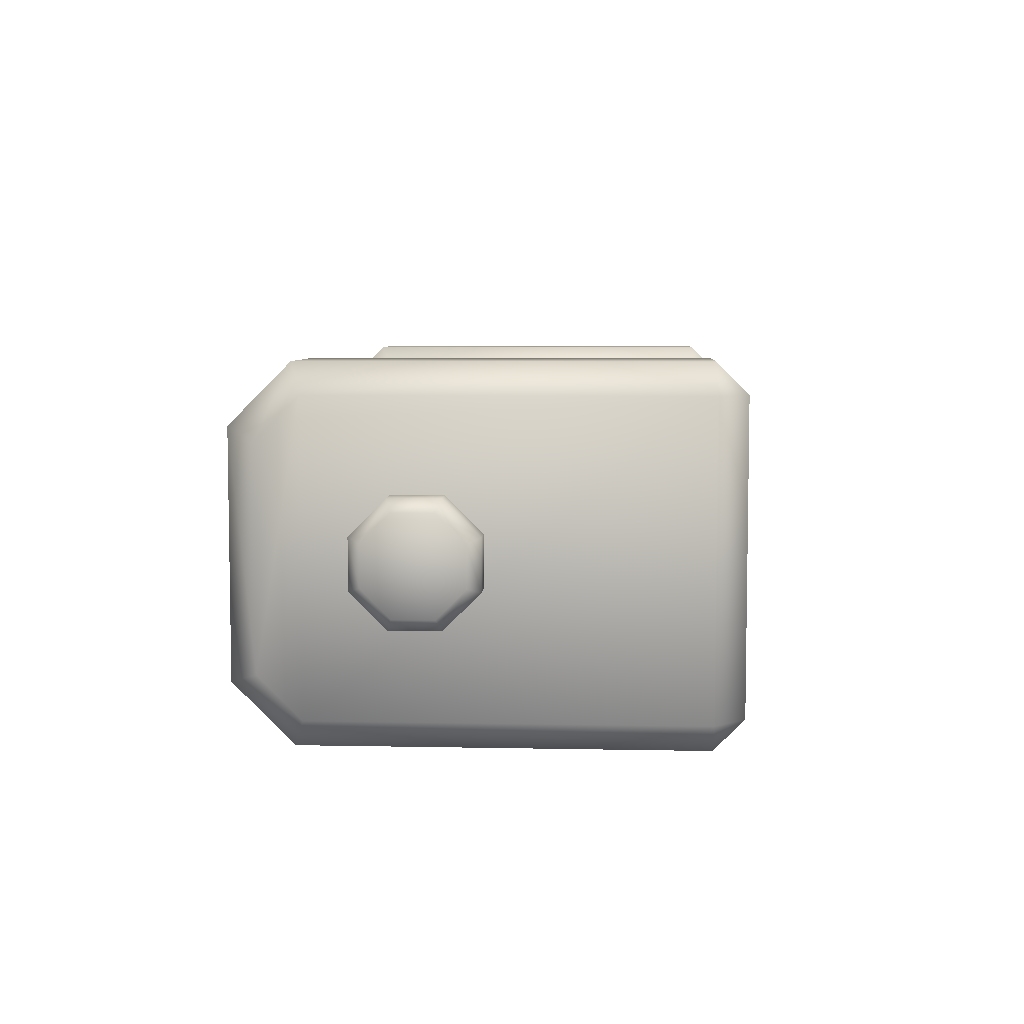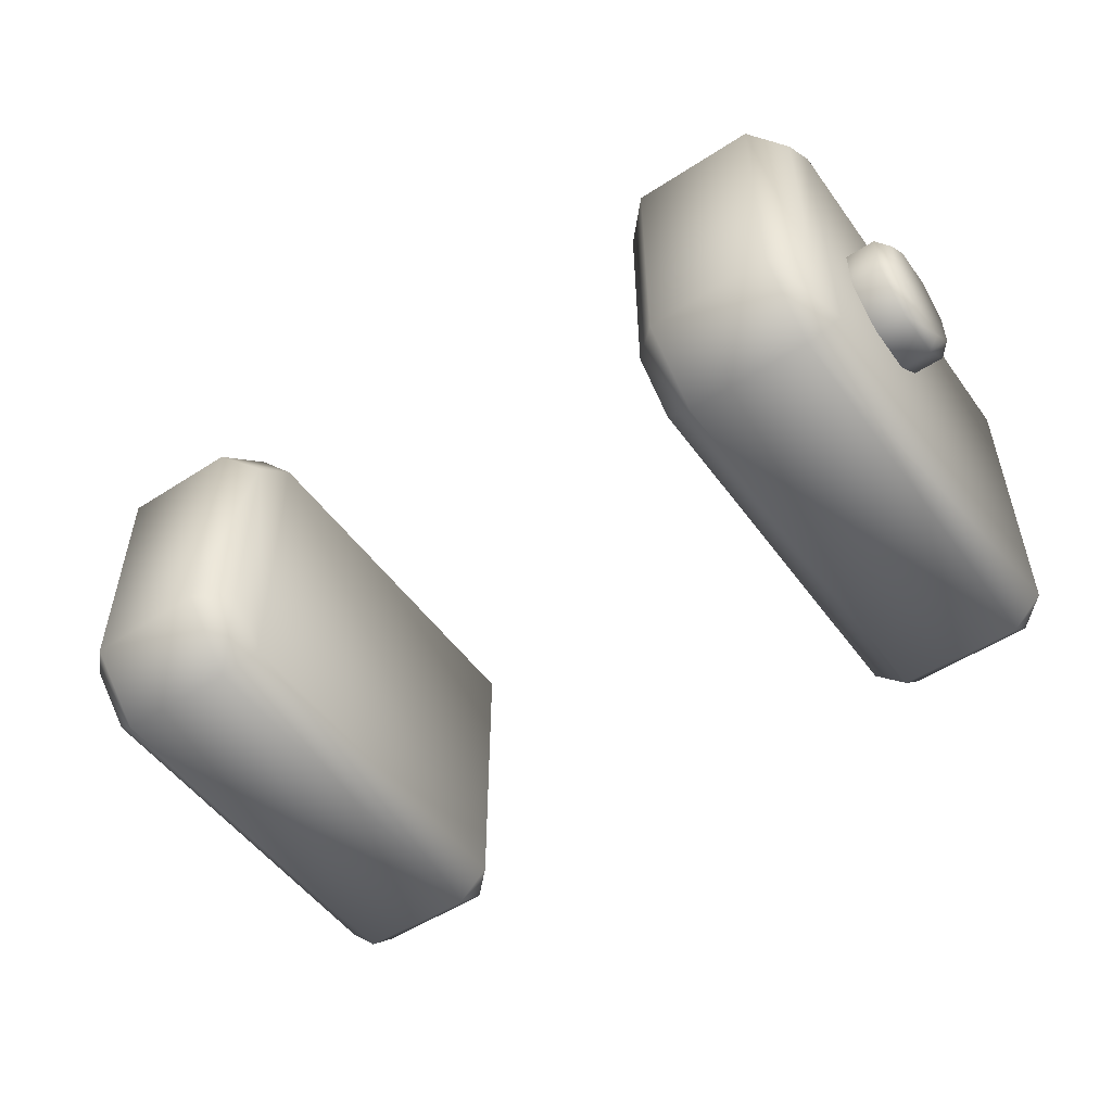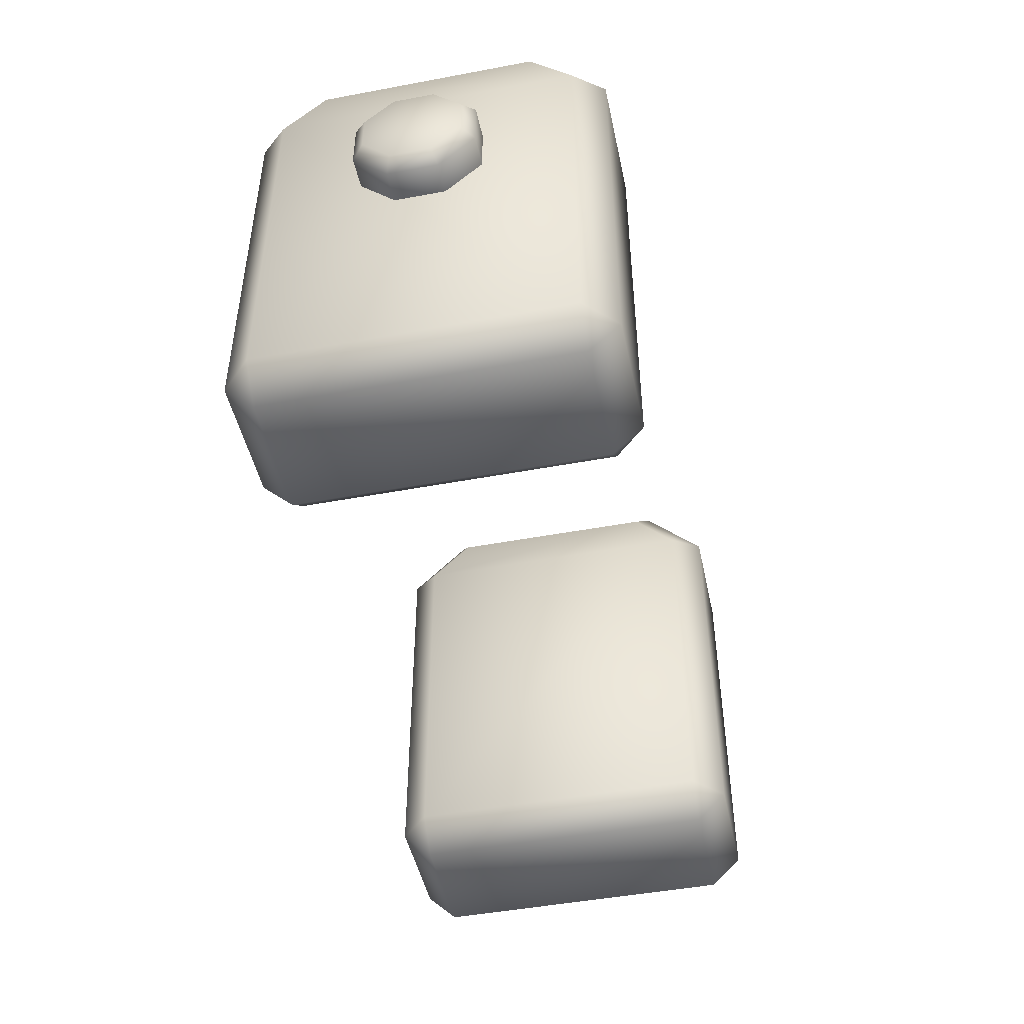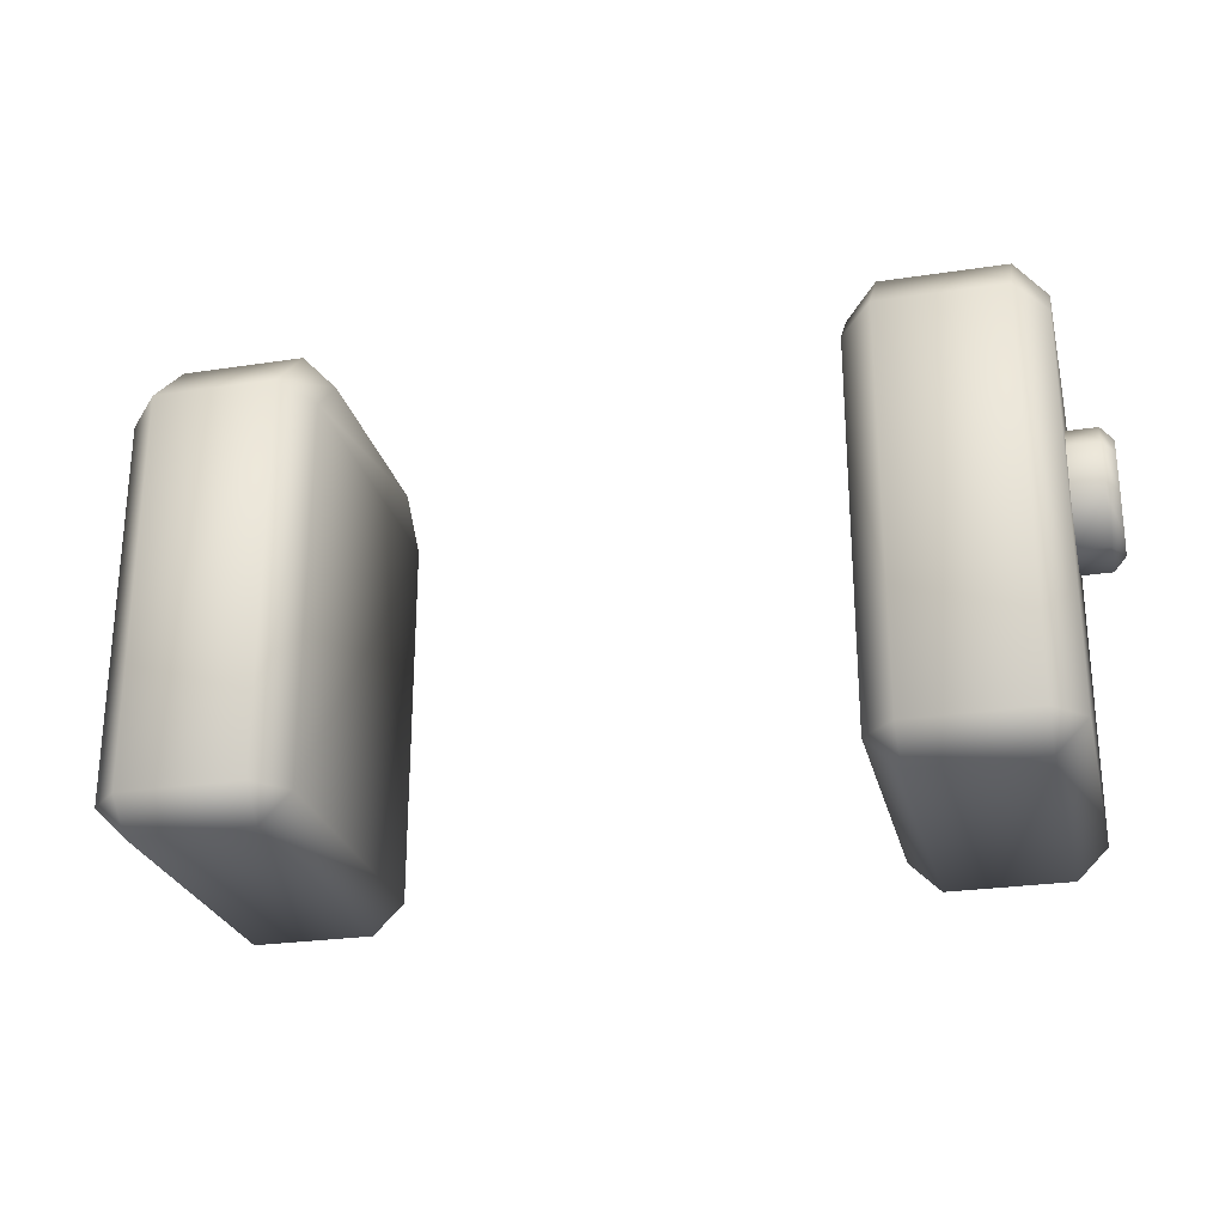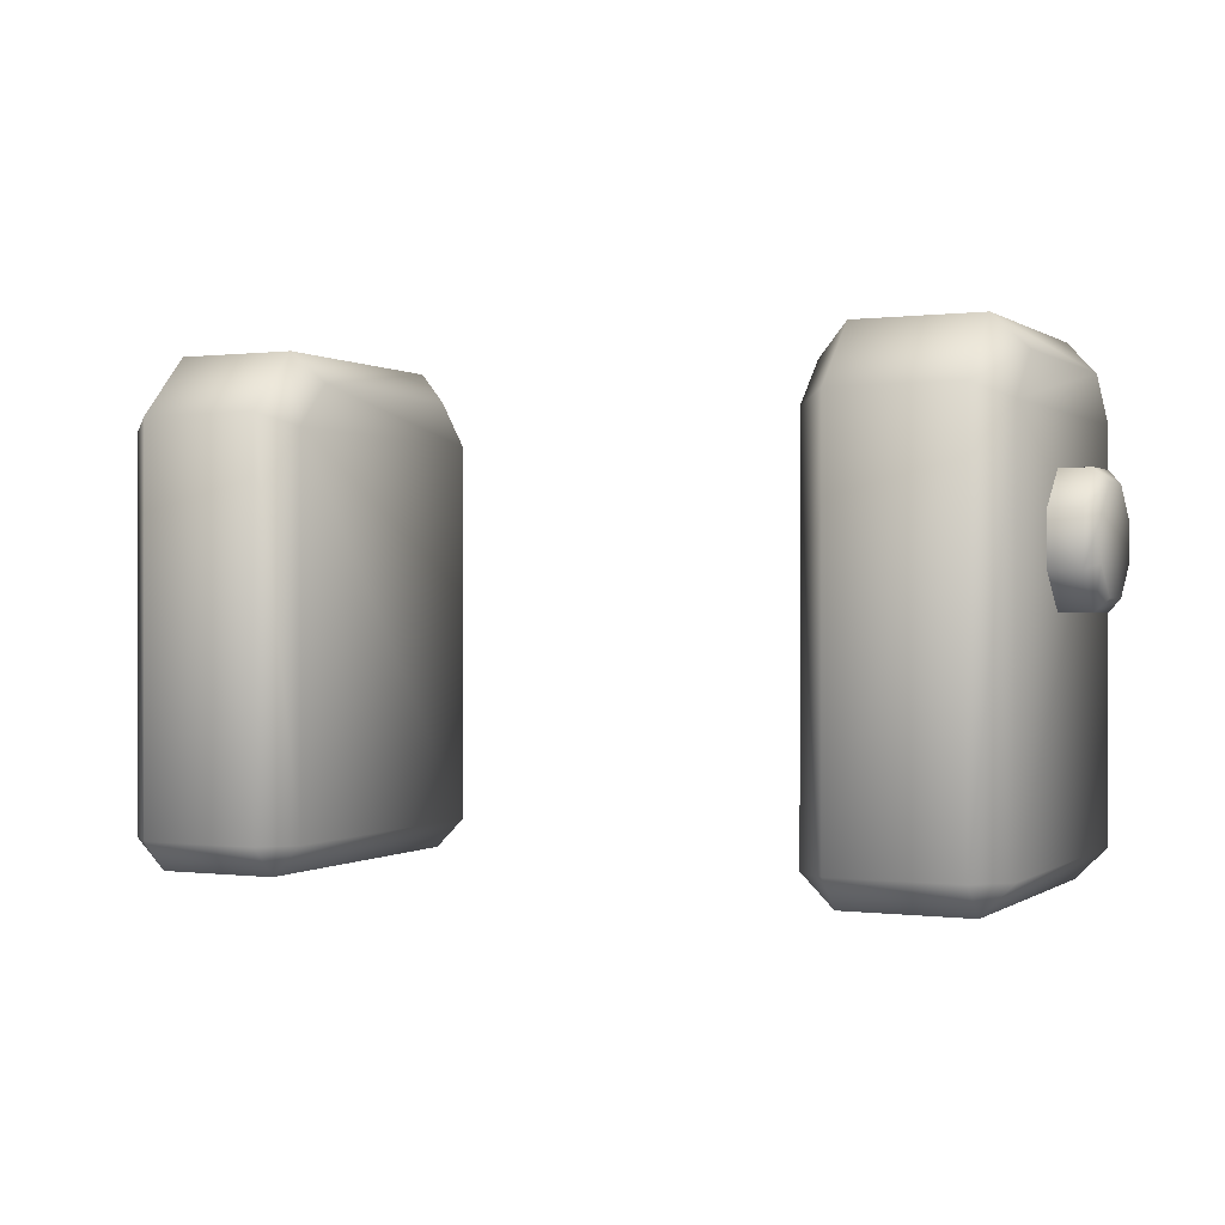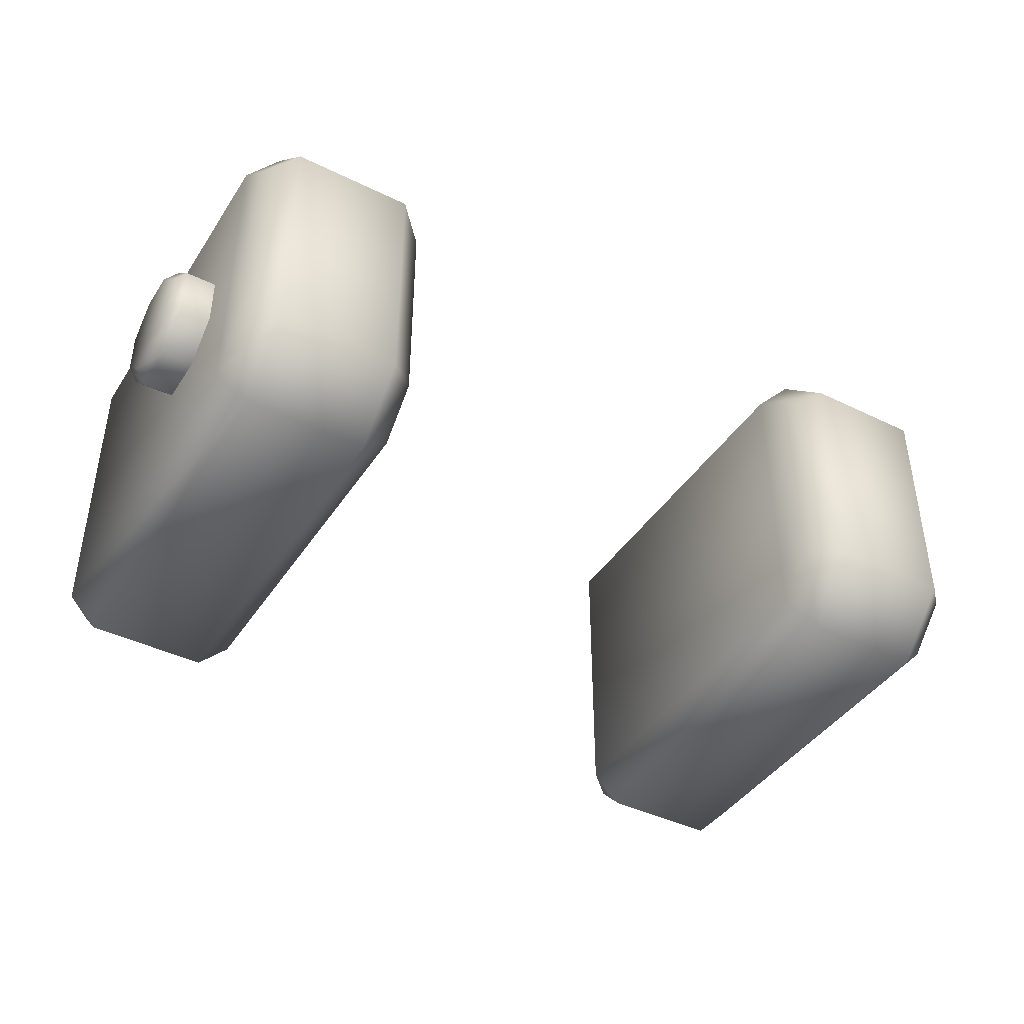
<metadata>
{"format":"obj","ext":"obj","renderer":"f3d","projection":"perspective","resolution":1024,"background":"white","views":[{"elev":6.1,"azim":-86.5,"up":"+Z"},{"elev":-52.2,"azim":-145.0,"up":"+Z"},{"elev":-47.0,"azim":-78.0,"up":"+Y"},{"elev":-26.1,"azim":-166.5,"up":"+Y"},{"elev":0.1,"azim":25.5,"up":"+Y"},{"elev":-42.0,"azim":149.5,"up":"+Z"}]}
</metadata>
<code>
o seesaw_large
v -0.7 0.05 0.25
v -0.65 -0 0.25
v -0.65 0.05 0.3
v -0.7 0.05 -0.25
v -0.65 0.05 -0.3
v -0.65 0 -0.25
v -0.4 0.05 0.25
v -0.45 0.05 0.3
v -0.45 -0 0.25
v -0.45 0.05 -0.3
v -0.4 0.05 -0.25
v -0.45 0 -0.25
v -0.7 0.6793 0.25
v -0.65 0.7 0.3
v -0.7 0.75 0.1793
v -0.65 0.8 0.2
v -0.7 0.75 -0.1793
v -0.65 0.8 -0.2
v -0.7 0.6793 -0.25
v -0.65 0.7 -0.3
v -0.4 0.75 0.1793
v -0.45 0.8 0.2
v -0.4 0.6793 0.25
v -0.45 0.7 0.3
v -0.4 0.6793 -0.25
v -0.45 0.7 -0.3
v -0.4 0.75 -0.1793
v -0.45 0.8 -0.2
v -0.7 0.6 0.04142
v -0.77 0.5 0
v -0.7 0.5414 0.1
v -0.7 0.4586 0.1
v -0.7 0.4 0.04142
v -0.7 0.4 -0.04142
v -0.7 0.4586 -0.1
v -0.7 0.5414 -0.1
v -0.7 0.6 -0.04142
v -0.77 0.5331 0.08
v -0.75 0.5414 0.1
v -0.75 0.6 0.04142
v -0.77 0.58 0.03314
v -0.77 0.4669 0.08
v -0.75 0.4586 0.1
v -0.77 0.42 0.03314
v -0.75 0.4 0.04142
v -0.77 0.42 -0.03314
v -0.75 0.4 -0.04142
v -0.77 0.4669 -0.08
v -0.75 0.4586 -0.1
v -0.77 0.5331 -0.08
v -0.75 0.5414 -0.1
v -0.77 0.58 -0.03314
v -0.75 0.6 -0.04142
v 0.7 0.05 0.25
v 0.65 -0 0.25
v 0.65 0.05 0.3
v 0.7 0.05 -0.25
v 0.65 0.05 -0.3
v 0.65 0 -0.25
v 0.4 0.05 0.25
v 0.45 0.05 0.3
v 0.45 -0 0.25
v 0.45 0.05 -0.3
v 0.4 0.05 -0.25
v 0.45 0 -0.25
v 0.7 0.6793 0.25
v 0.65 0.7 0.3
v 0.7 0.75 0.1793
v 0.65 0.8 0.2
v 0.7 0.75 -0.1793
v 0.65 0.8 -0.2
v 0.7 0.6793 -0.25
v 0.65 0.7 -0.3
v 0.4 0.75 0.1793
v 0.45 0.8 0.2
v 0.4 0.6793 0.25
v 0.45 0.7 0.3
v 0.4 0.6793 -0.25
v 0.45 0.7 -0.3
v 0.4 0.75 -0.1793
v 0.45 0.8 -0.2
v 0.7 0.6 0.04142
v 0.77 0.5 0
v 0.7 0.5414 0.1
v 0.7 0.4586 0.1
v 0.7 0.4 0.04142
v 0.7 0.4 -0.04142
v 0.7 0.4586 -0.1
v 0.7 0.5414 -0.1
v 0.7 0.6 -0.04142
v 0.77 0.5331 0.08
v 0.75 0.5414 0.1
v 0.75 0.6 0.04142
v 0.77 0.58 0.03314
v 0.77 0.4669 0.08
v 0.75 0.4586 0.1
v 0.77 0.42 0.03314
v 0.75 0.4 0.04142
v 0.77 0.42 -0.03314
v 0.75 0.4 -0.04142
v 0.77 0.4669 -0.08
v 0.75 0.4586 -0.1
v 0.77 0.5331 -0.08
v 0.75 0.5414 -0.1
v 0.77 0.58 -0.03314
v 0.75 0.6 -0.04142
f 18 28 26 20
f 22 16 14 24
f 5 20 26 10
f 8 24 14 3
f 25 27 21 23
f 28 18 16 22
f 13 15 17 19
f 1 2 3
f 4 5 6
f 7 8 9
f 10 11 12
f 6 2 1 4
f 12 6 5 10
f 9 12 11 7
f 2 9 8 3
f 19 17 18 20
f 27 25 26 28
f 23 21 22 24
f 15 13 14 16
f 7 23 24 8
f 13 1 3 14
f 16 18 17 15
f 20 5 4 19
f 21 27 28 22
f 25 11 10 26
f 6 12 9 2
f 1 13 19 4
f 11 25 23 7
f 31 39 43 32
f 30 42 38
f 30 44 42
f 30 46 44
f 30 48 46
f 30 50 48
f 30 52 50
f 30 41 52
f 29 40 39 31
f 37 53 40 29
f 33 45 47 34
f 34 47 49 35
f 35 49 51 36
f 36 51 53 37
f 32 43 45 33
f 39 40 41 38
f 43 39 38 42
f 45 43 42 44
f 47 45 44 46
f 49 47 46 48
f 51 49 48 50
f 53 51 50 52
f 40 53 52 41
f 30 38 41
f 71 73 79 81
f 75 77 67 69
f 58 63 79 73
f 61 56 67 77
f 78 76 74 80
f 81 75 69 71
f 66 72 70 68
f 54 56 55
f 57 59 58
f 60 62 61
f 63 65 64
f 59 57 54 55
f 65 63 58 59
f 62 60 64 65
f 55 56 61 62
f 72 73 71 70
f 80 81 79 78
f 76 77 75 74
f 68 69 67 66
f 60 61 77 76
f 66 67 56 54
f 69 68 70 71
f 73 72 57 58
f 74 75 81 80
f 78 79 63 64
f 59 55 62 65
f 54 57 72 66
f 64 60 76 78
f 84 85 96 92
f 83 91 95
f 83 95 97
f 83 97 99
f 83 99 101
f 83 101 103
f 83 103 105
f 83 105 94
f 82 84 92 93
f 90 82 93 106
f 86 87 100 98
f 87 88 102 100
f 88 89 104 102
f 89 90 106 104
f 85 86 98 96
f 92 91 94 93
f 96 95 91 92
f 98 97 95 96
f 100 99 97 98
f 102 101 99 100
f 104 103 101 102
f 106 105 103 104
f 93 94 105 106
f 83 94 91

</code>
